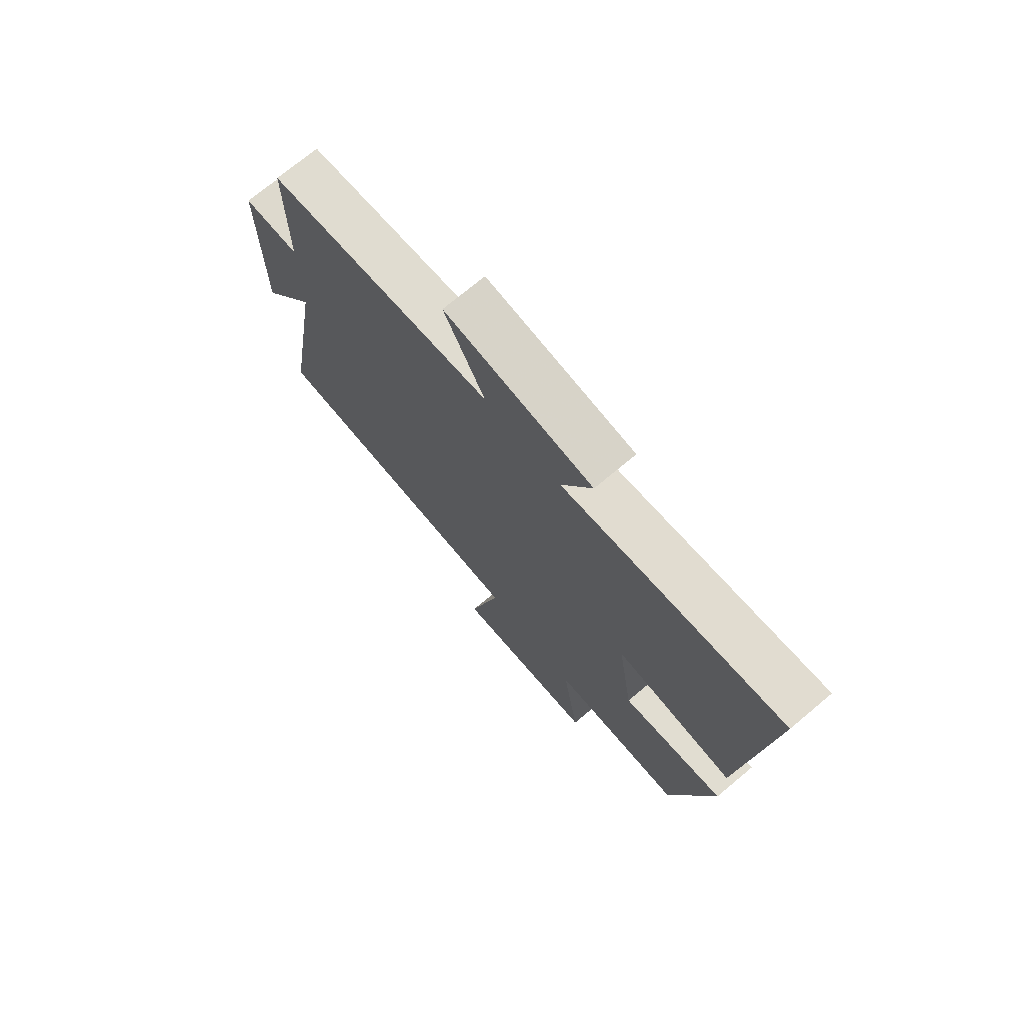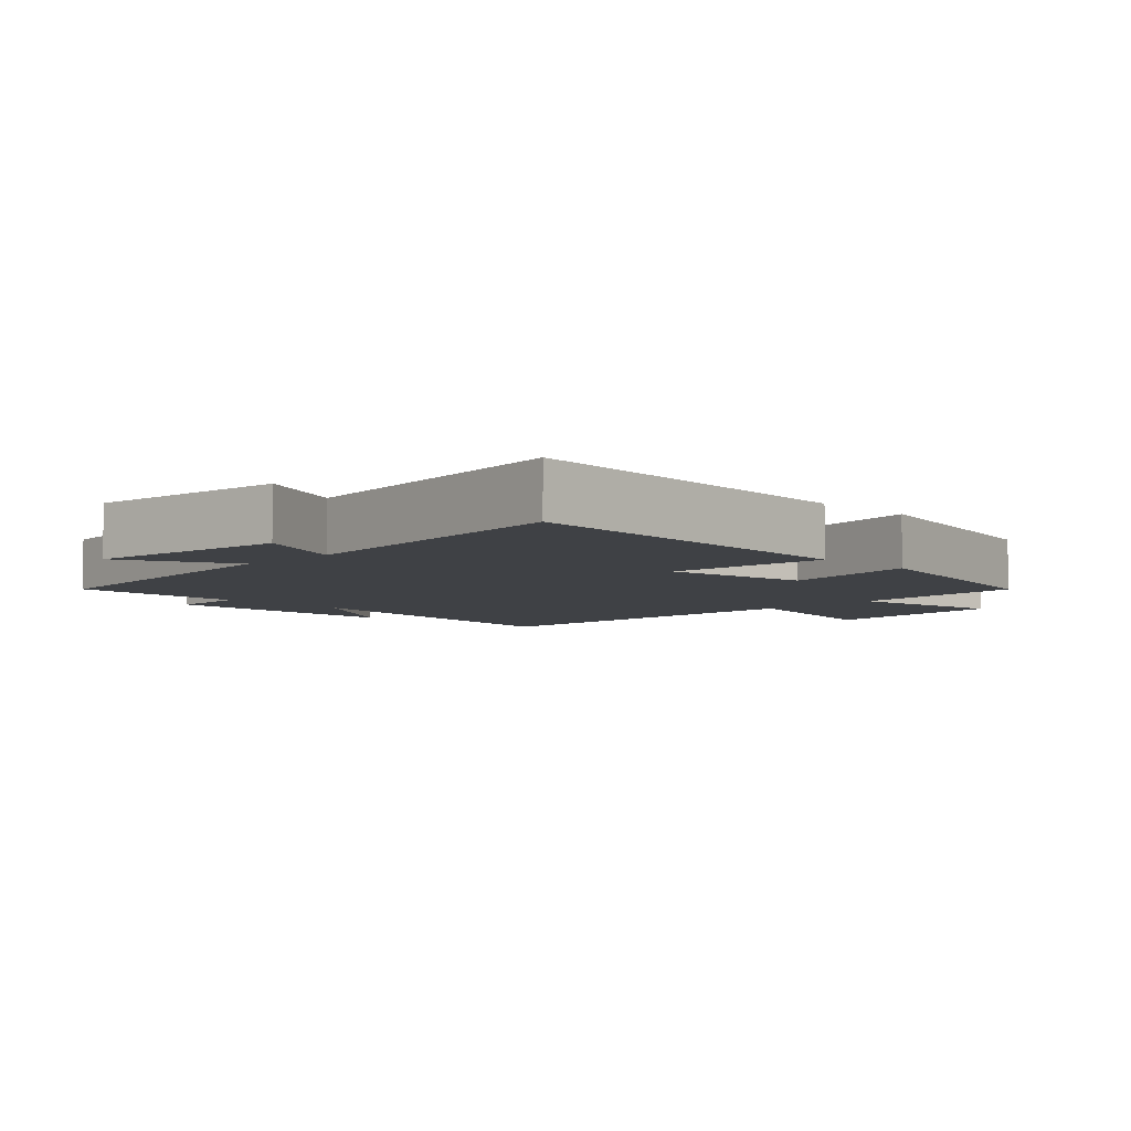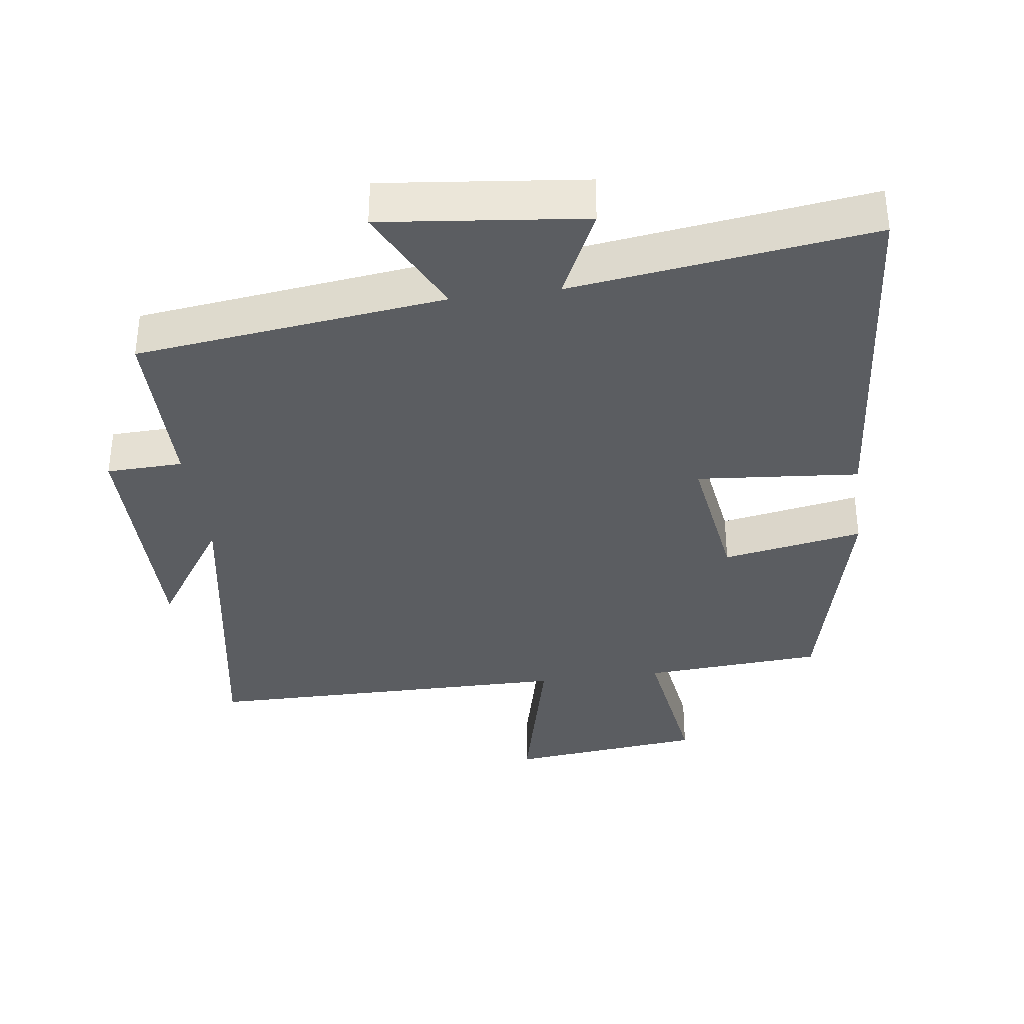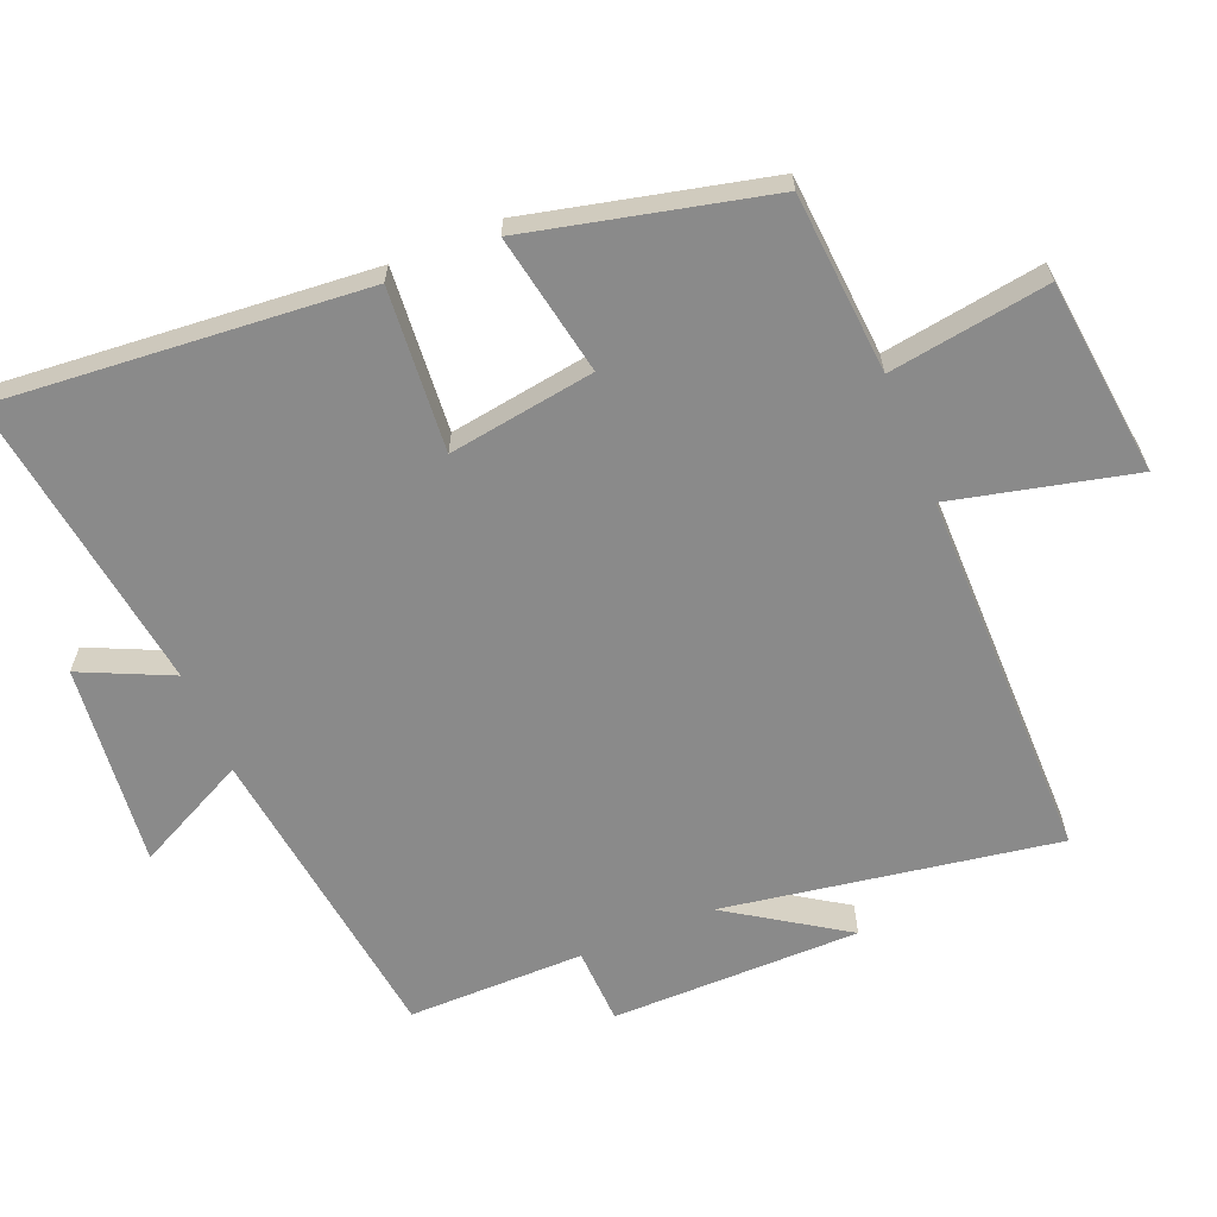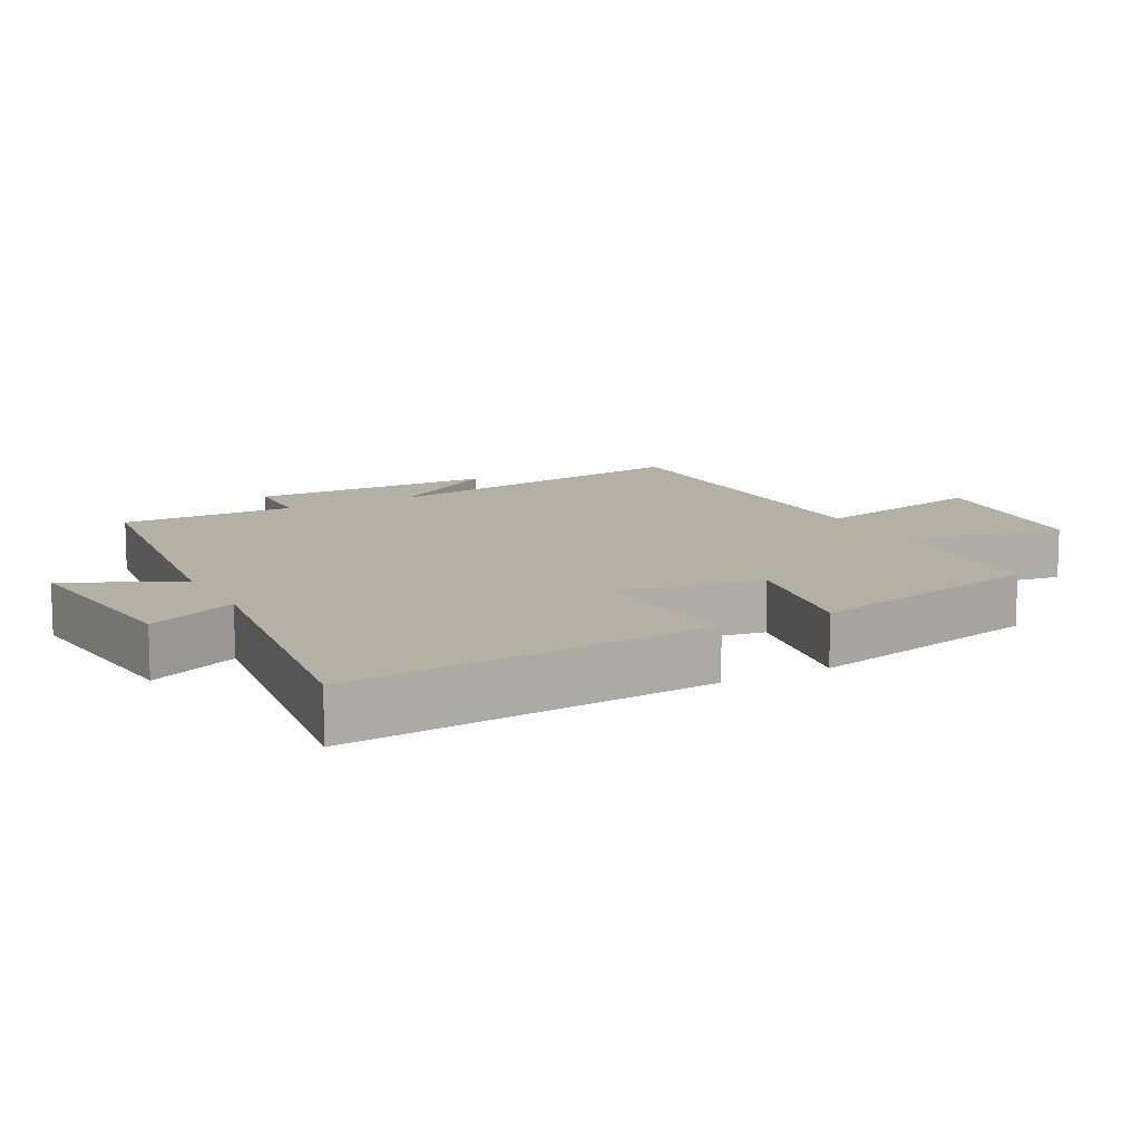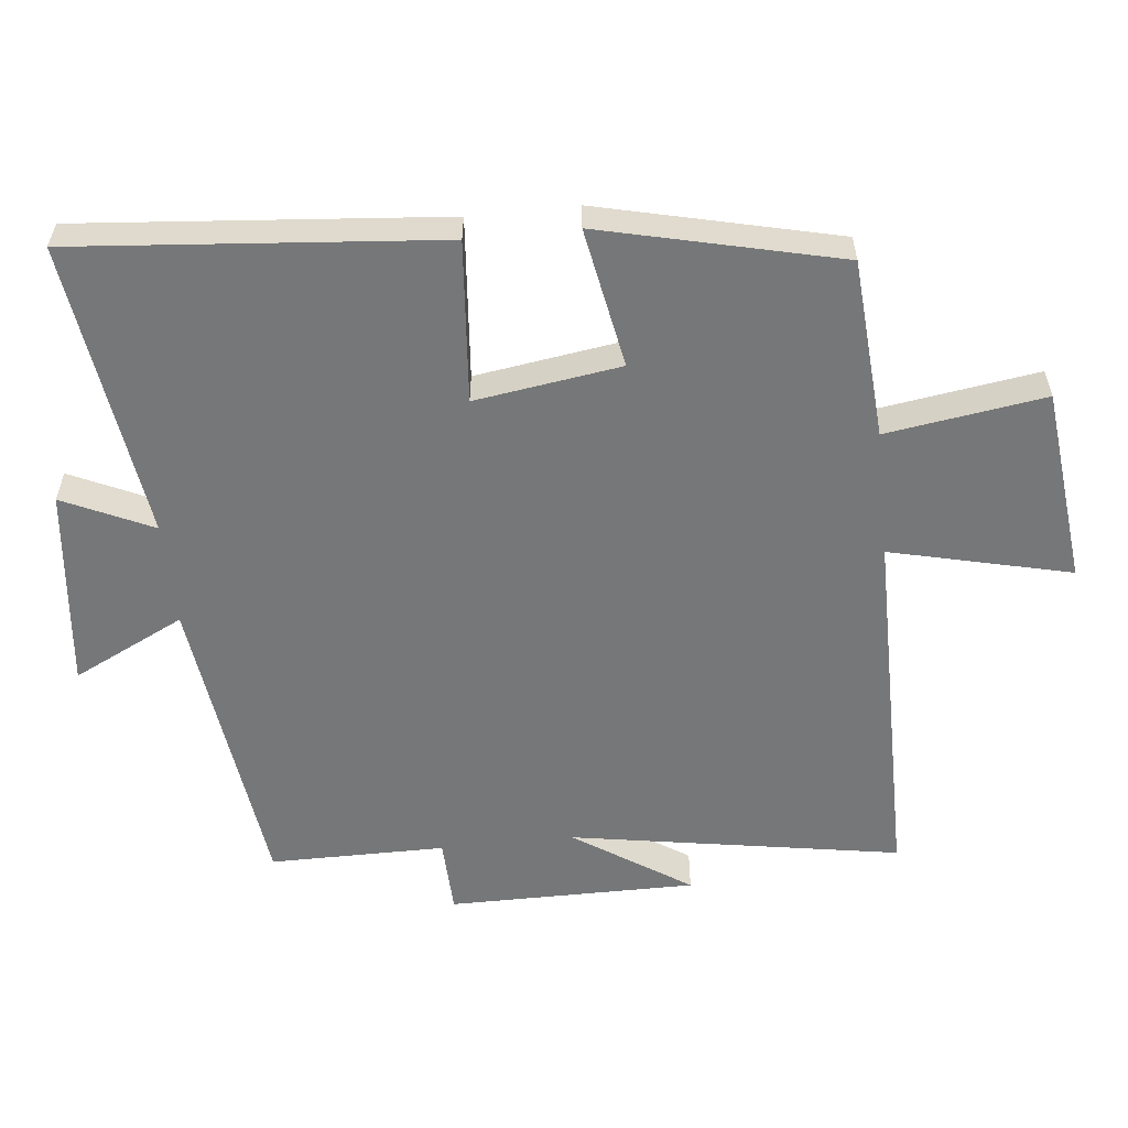
<metadata>
{"format":"obj","ext":"obj","renderer":"f3d","projection":"perspective","resolution":1024,"background":"white","views":[{"elev":73.1,"azim":50.1,"up":"+Z"},{"elev":-5.6,"azim":45.1,"up":"+Y"},{"elev":-35.7,"azim":7.5,"up":"+Y"},{"elev":-63.4,"azim":112.5,"up":"+Y"},{"elev":11.5,"azim":62.1,"up":"+Y"},{"elev":-57.0,"azim":96.0,"up":"+Y"}]}
</metadata>
<code>
v -0.5 0.07 0.442
v -0.047 0.07 0.5
v -0.128 0.07 0.664
v 0.168 0.07 0.632
v 0.107 0.07 0.5
v 0.546 0.07 0.561
v 0.5 0.07 0.026
v 0.262 0.07 0.046
v 0.294 0.07 -0.168
v 0.5 0.07 -0.13
v 0.417 0.07 -0.481
v 0.153 0.07 -0.5
v 0.188 0.07 -0.733
v -0.1 0.07 -0.765
v -0.037 0.07 -0.5
v -0.581 0.07 -0.499
v -0.5 0.07 -0.014
v -0.612 0.07 -0.184
v -0.612 0.07 0.18
v -0.5 0.07 0.184
v -0.5 0 0.442
v -0.047 0 0.5
v -0.128 0 0.664
v 0.168 0 0.632
v 0.107 0 0.5
v 0.546 0 0.561
v 0.5 0 0.026
v 0.262 0 0.046
v 0.294 0 -0.168
v 0.5 0 -0.13
v 0.417 0 -0.481
v 0.153 0 -0.5
v 0.188 0 -0.733
v -0.1 0 -0.765
v -0.037 0 -0.5
v -0.581 0 -0.499
v -0.5 0 -0.014
v -0.612 0 -0.184
v -0.612 0 0.18
v -0.5 0 0.184
f 17 18 19 20
f 17 20 1 2
f 15 16 17 2
f 12 13 14 15
f 12 15 2
f 9 10 11 12
f 8 9 12 2
f 5 6 7 8
f 5 8 2 3
f 3 4 5
f 40 39 38 37
f 22 21 40 37
f 22 37 36 35
f 35 34 33 32
f 22 35 32
f 32 31 30 29
f 22 32 29 28
f 28 27 26 25
f 23 22 28 25
f 25 24 23
f 1 21 22 2
f 2 22 23 3
f 3 23 24 4
f 4 24 25 5
f 5 25 26 6
f 6 26 27 7
f 7 27 28 8
f 8 28 29 9
f 9 29 30 10
f 10 30 31 11
f 11 31 32 12
f 12 32 33 13
f 13 33 34 14
f 14 34 35 15
f 15 35 36 16
f 16 36 37 17
f 17 37 38 18
f 18 38 39 19
f 19 39 40 20
f 20 40 21 1

</code>
